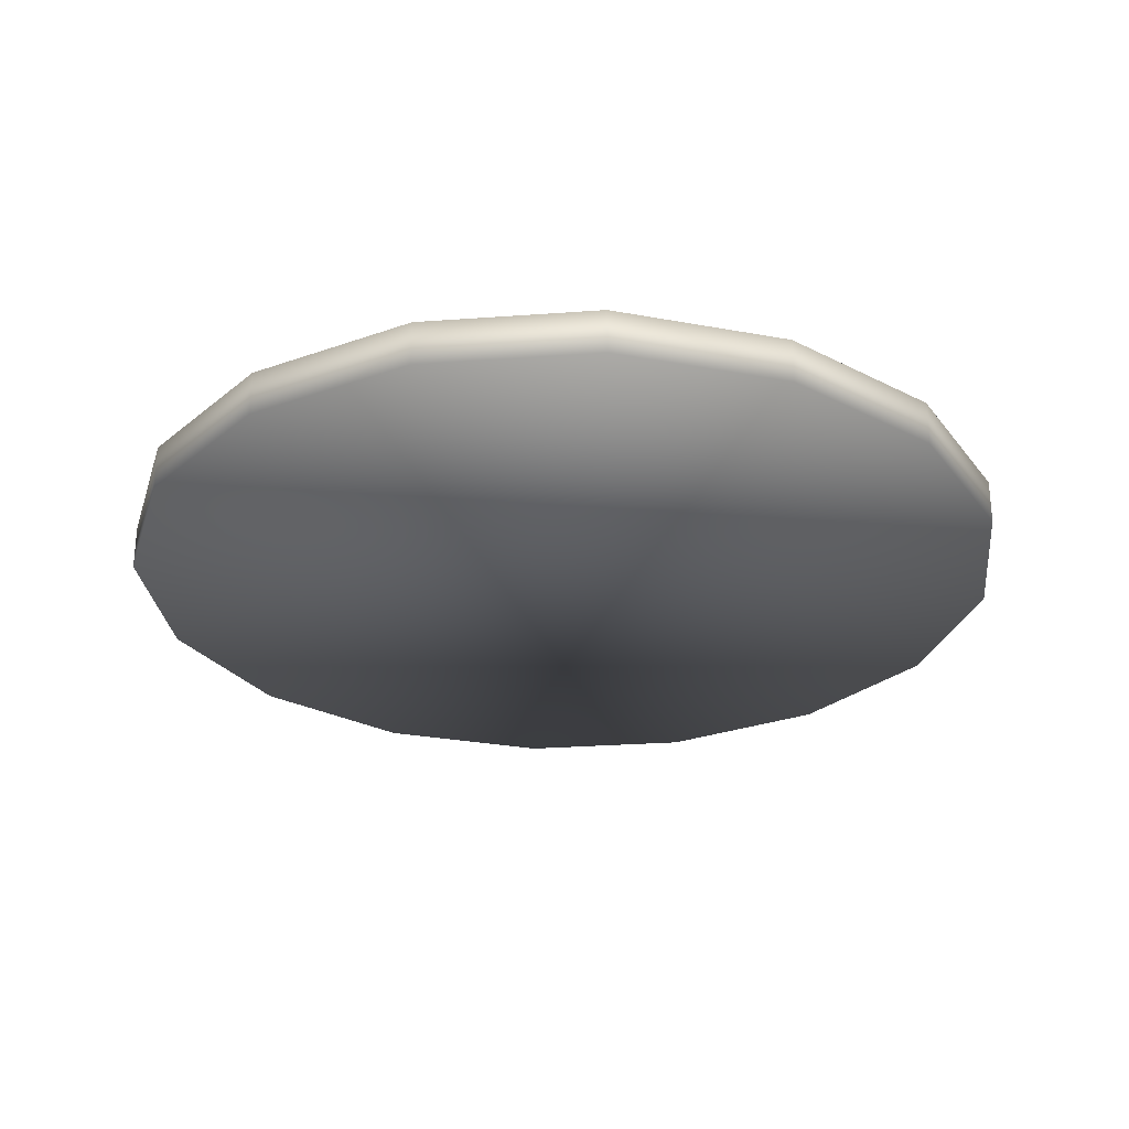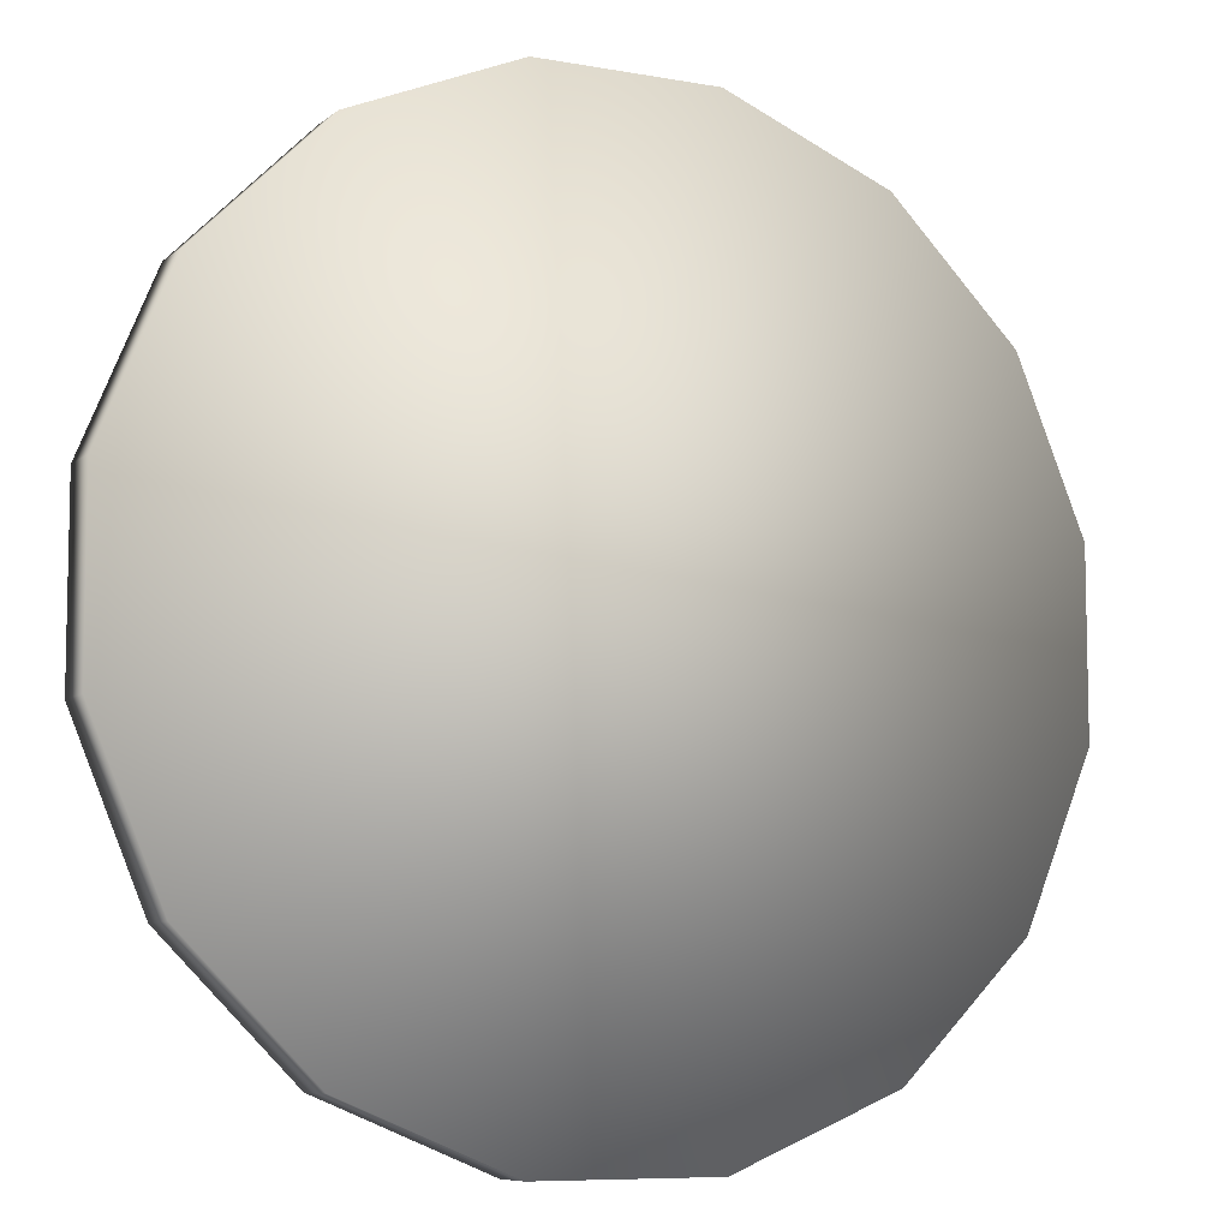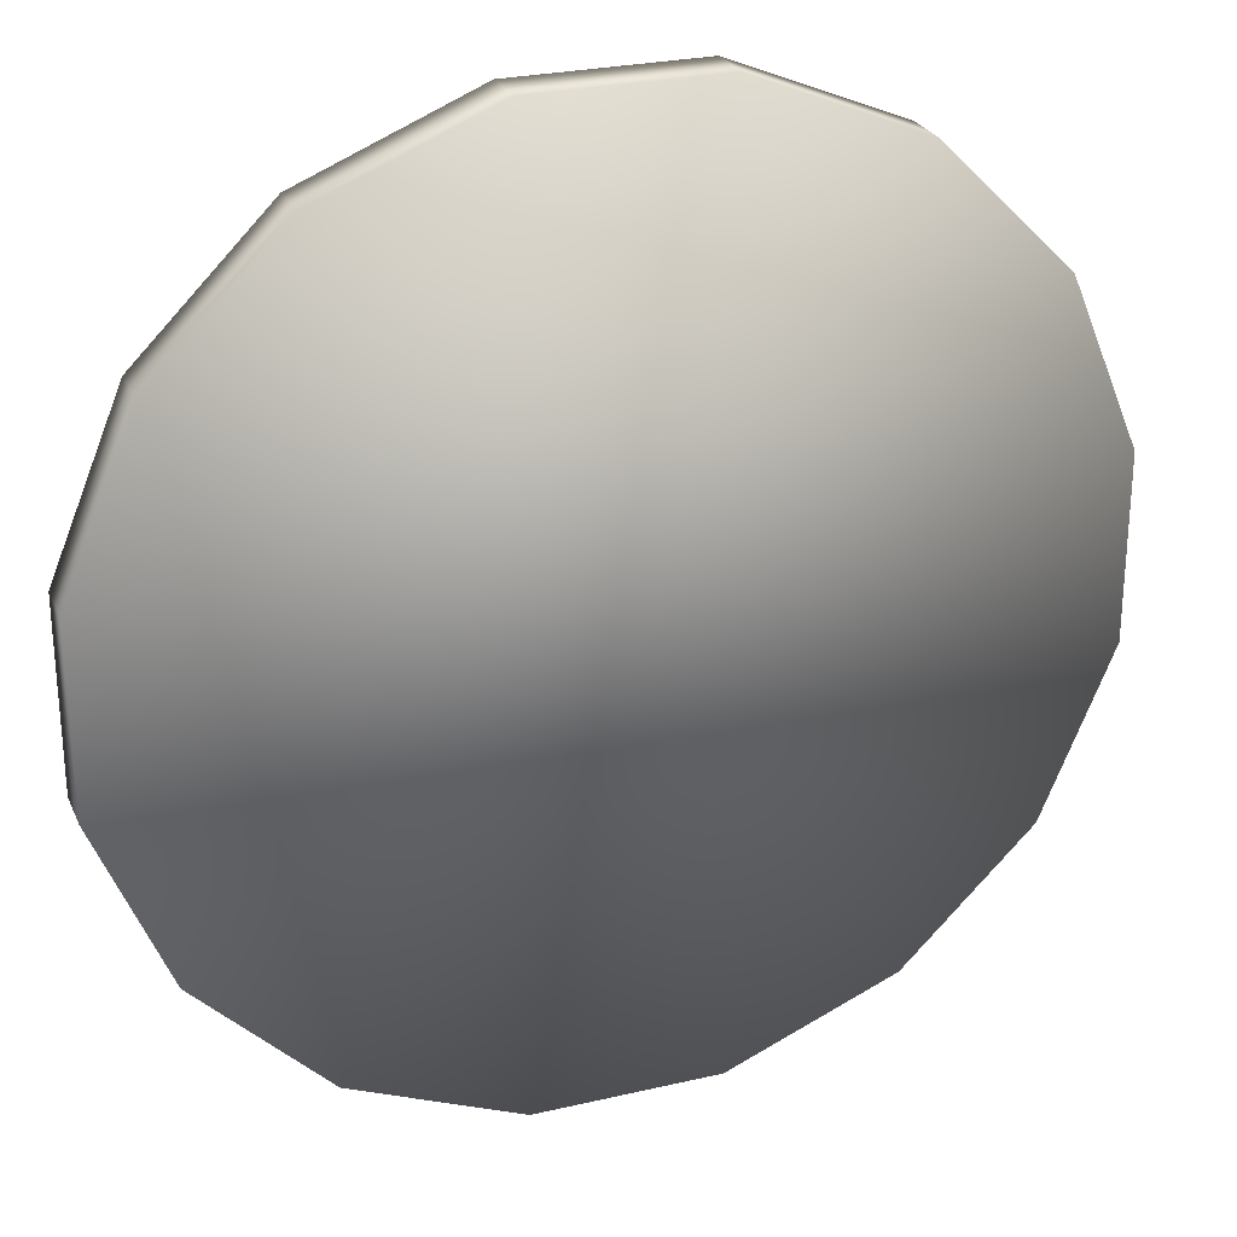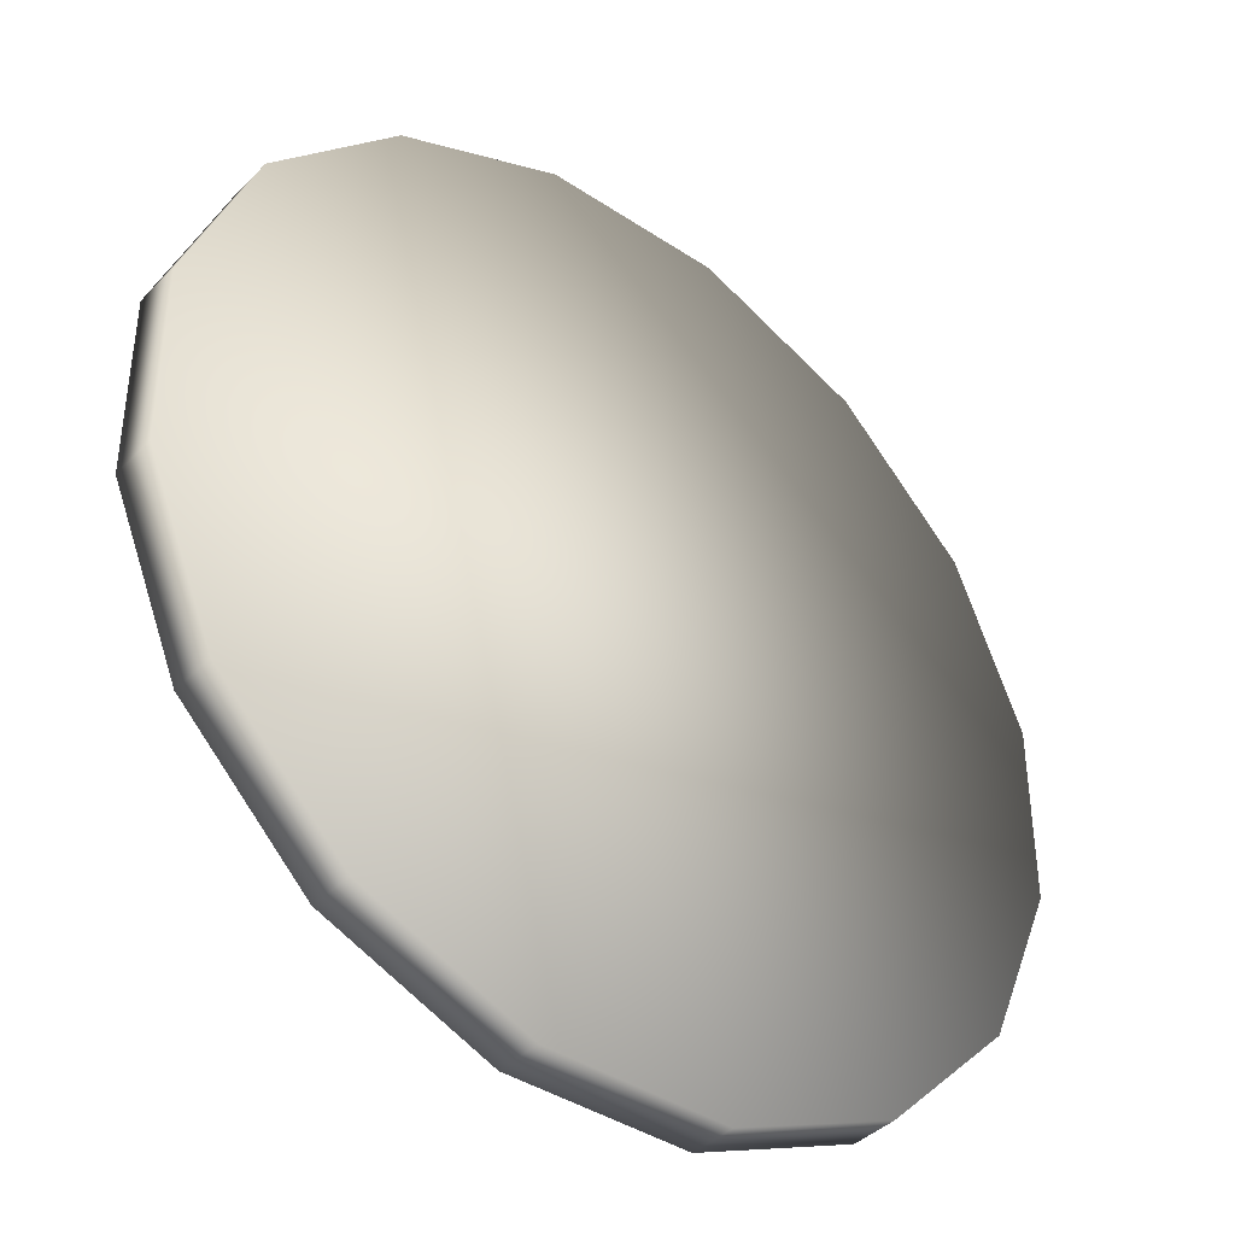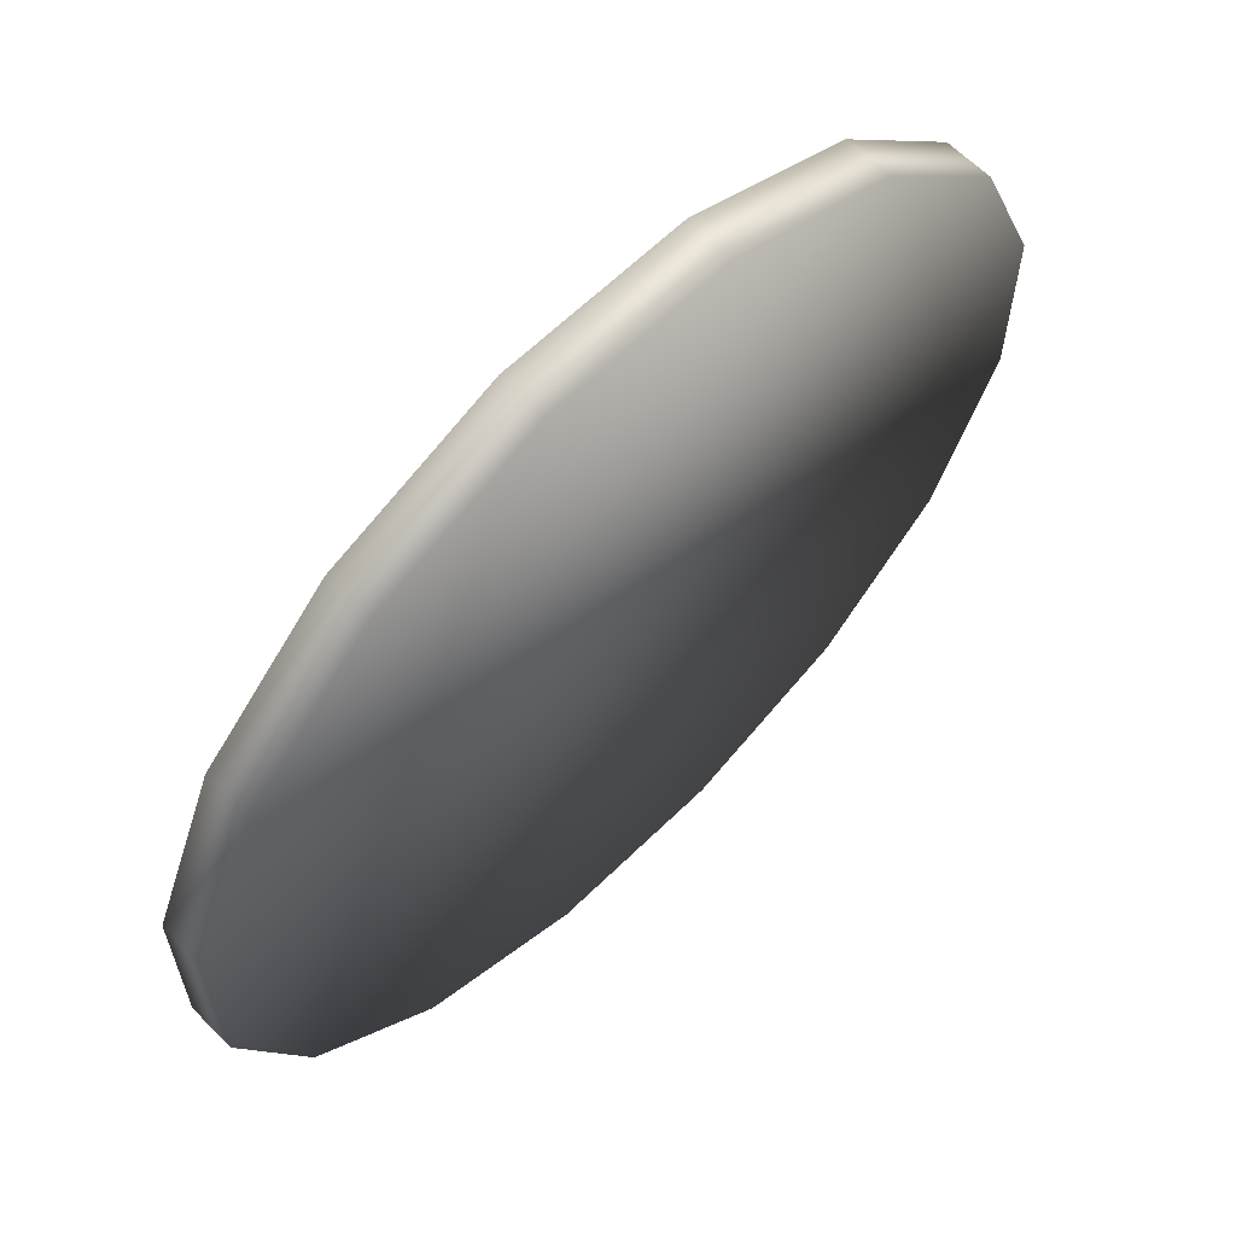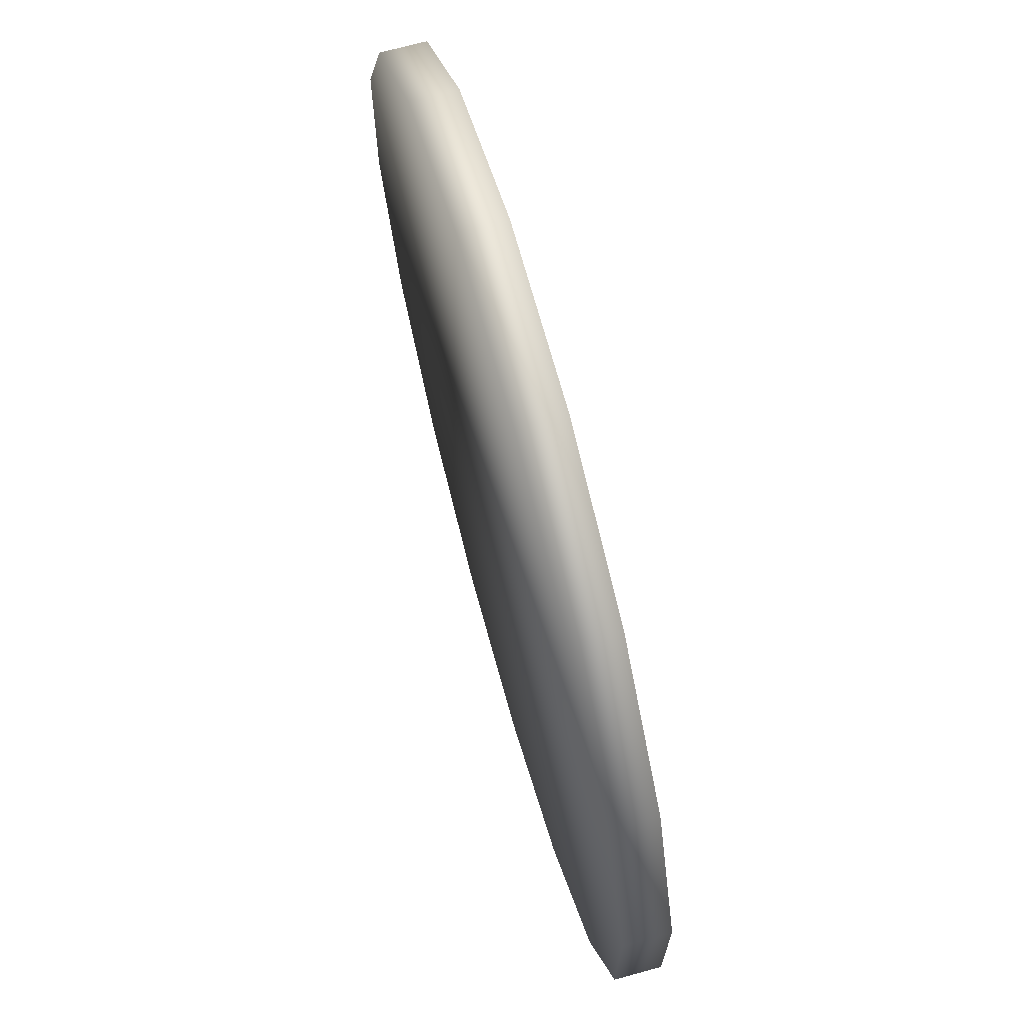
<metadata>
{"format":"obj","ext":"obj","renderer":"f3d","projection":"perspective","resolution":1024,"background":"white","views":[{"elev":-27.4,"azim":-173.6,"up":"+Z"},{"elev":-8.0,"azim":153.1,"up":"+Y"},{"elev":26.5,"azim":159.9,"up":"+Y"},{"elev":-40.1,"azim":140.7,"up":"+Y"},{"elev":63.0,"azim":-44.7,"up":"+Y"},{"elev":70.1,"azim":74.6,"up":"+Y"}]}
</metadata>
<code>
o Circle_Circle.001
v -0.4904 -0.09738 0.025
v -0.4158 -0.2776 0.025
v -0.2779 -0.4156 0.025
v -0.09771 -0.4904 0.025
v 0.09738 -0.4904 0.025
v 0.2776 -0.4158 0.025
v 0.4156 -0.2779 0.025
v 0.4904 -0.09771 0.025
v 0.4904 0.09738 0.025
v 0.4158 0.2776 0.025
v 0.2779 0.4156 0.025
v 0.09771 0.4904 0.025
v -0.09738 0.4904 0.025
v -0.2776 0.4158 0.025
v -0.4156 0.2779 0.025
v -0.4904 0.09771 0.025
v -0.4904 -0.09738 -0.025
v -0.4158 -0.2776 -0.025
v -0.2779 -0.4156 -0.025
v -0.09771 -0.4904 -0.025
v 0.09738 -0.4904 -0.025
v 0.2776 -0.4158 -0.025
v 0.4156 -0.2779 -0.025
v 0.4904 -0.09771 -0.025
v 0.4904 0.09738 -0.025
v 0.4158 0.2776 -0.025
v 0.2779 0.4156 -0.025
v 0.09771 0.4904 -0.025
v -0.09738 0.4904 -0.025
v -0.2776 0.4158 -0.025
v -0.4156 0.2779 -0.025
v -0.4904 0.09771 -0.025
f 2 3 4 5 6 7 8 9 10 11 12 13 14 15 16 1
f 18 17 32 31 30 29 28 27 26 25 24 23 22 21 20 19
f 10 26 27 11
f 3 19 20 4
f 11 27 28 12
f 4 20 21 5
f 12 28 29 13
f 5 21 22 6
f 13 29 30 14
f 6 22 23 7
f 14 30 31 15
f 7 23 24 8
f 15 31 32 16
f 8 24 25 9
f 1 17 18 2
f 16 32 17 1
f 9 25 26 10
f 2 18 19 3

</code>
